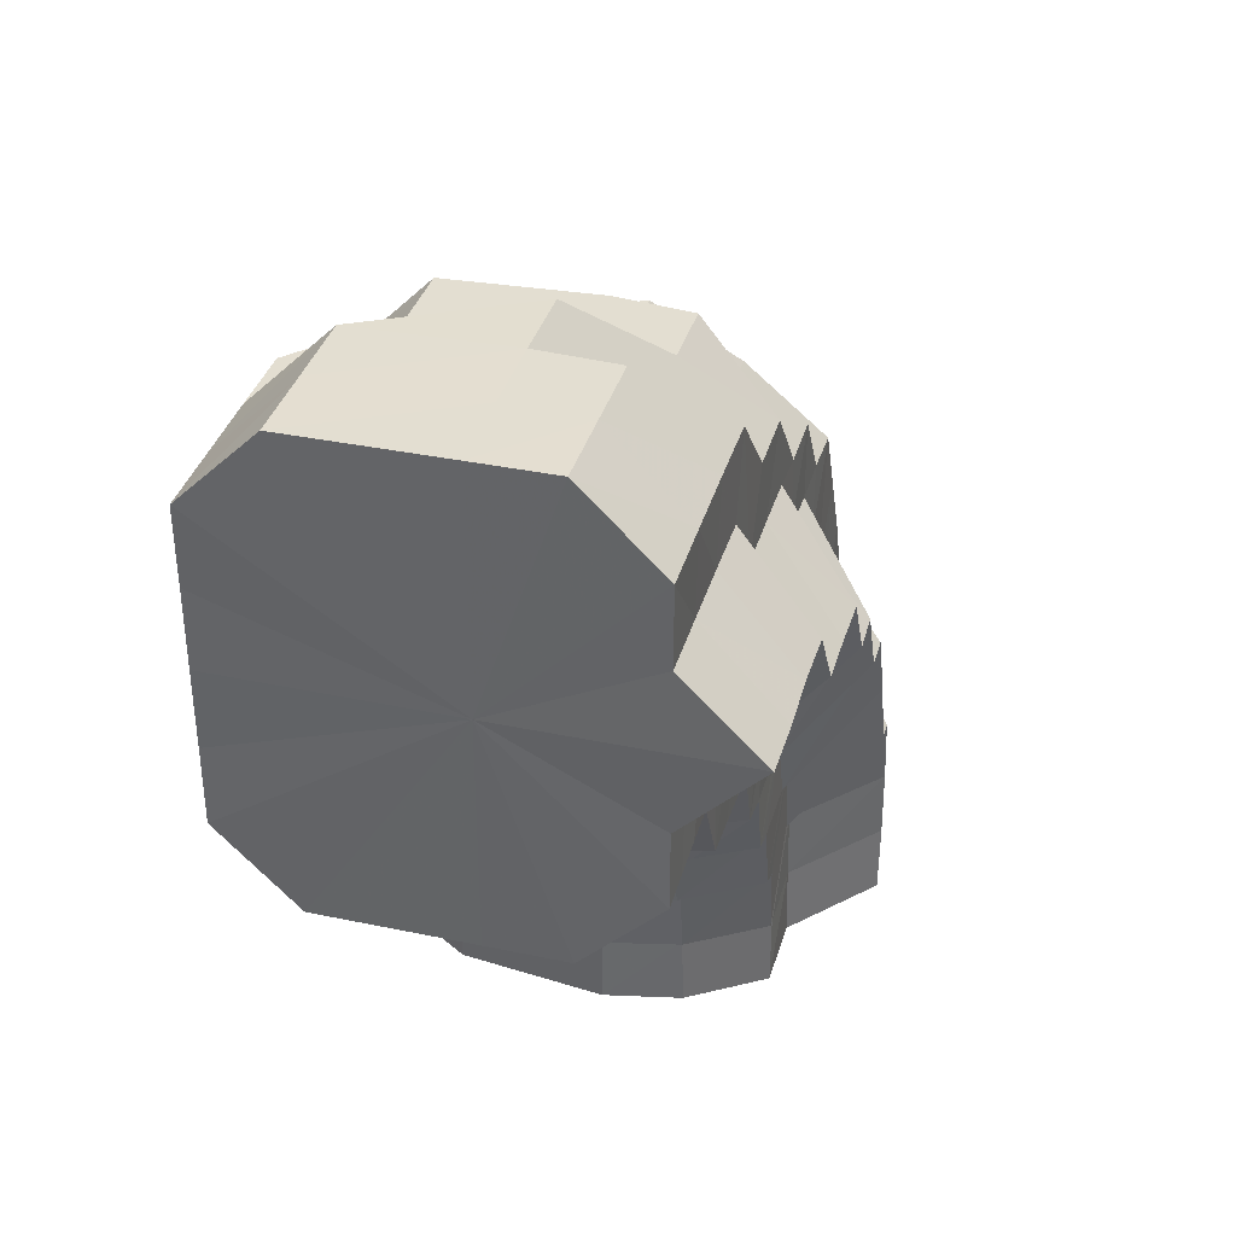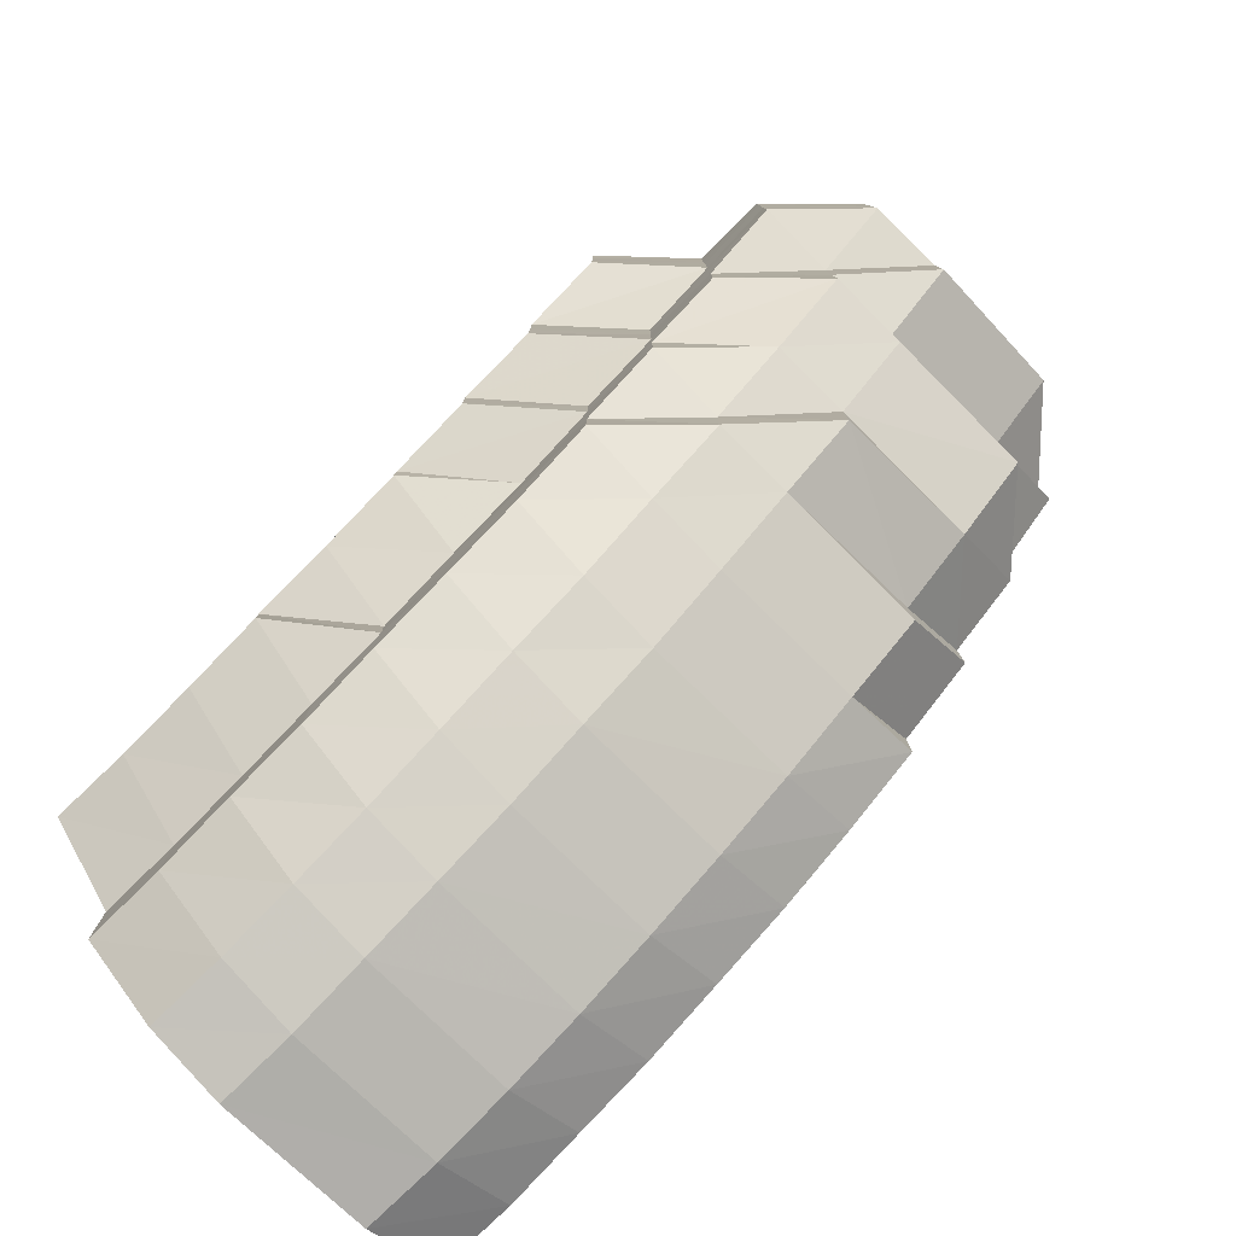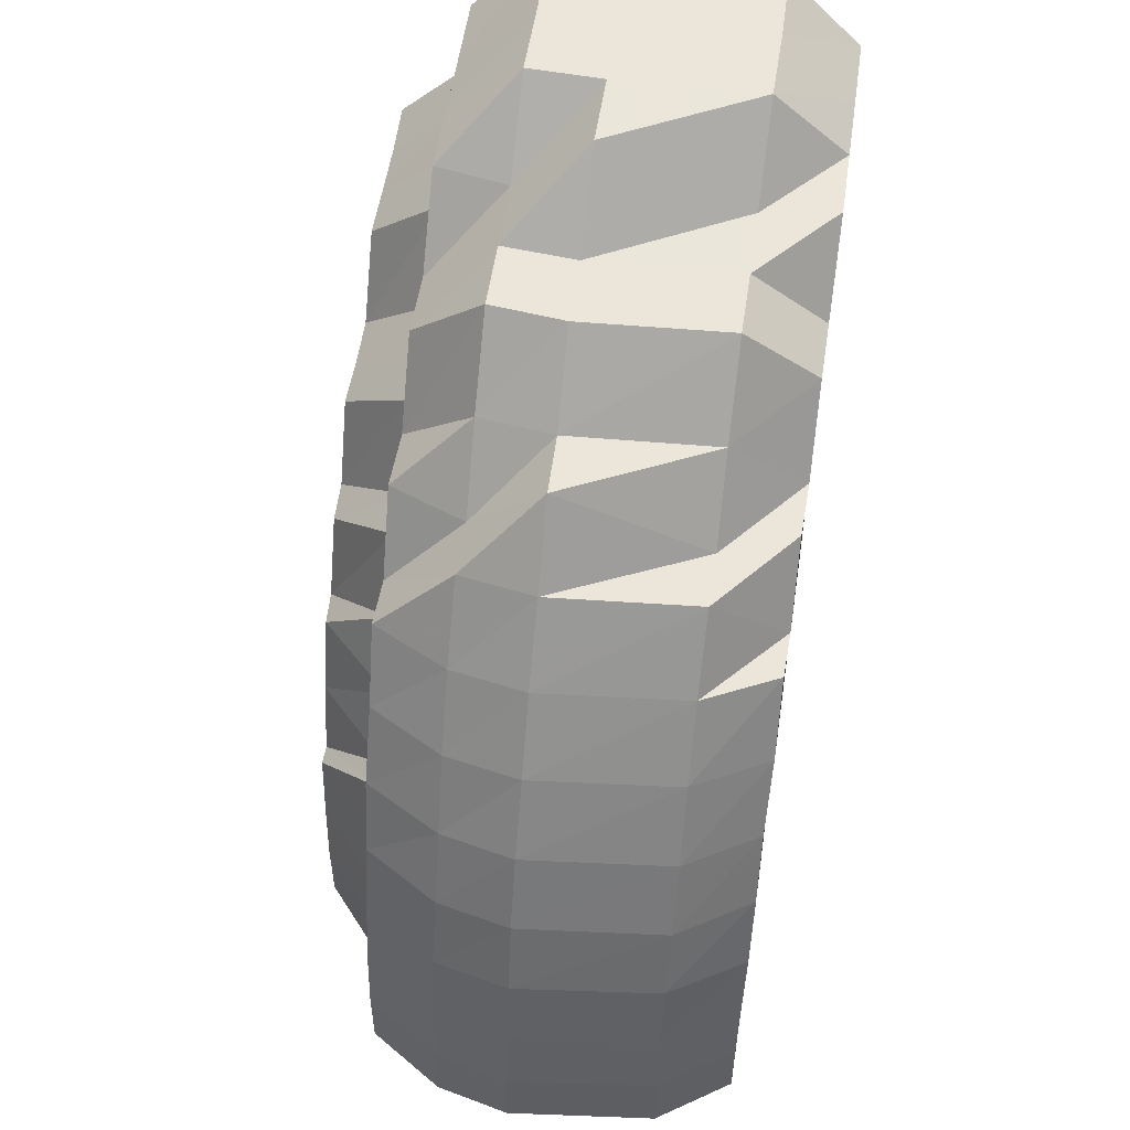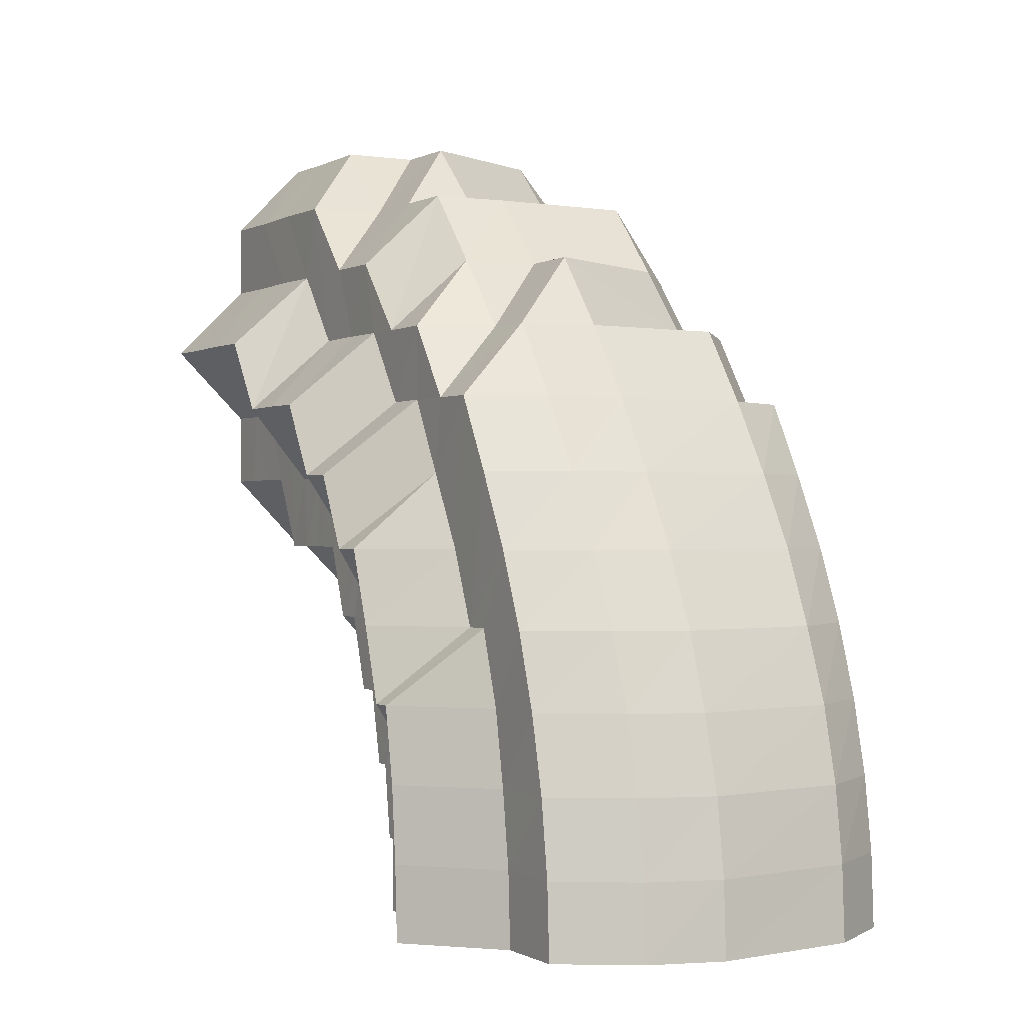
<metadata>
{"format":"obj","ext":"obj","renderer":"f3d","projection":"perspective","resolution":1024,"background":"white","views":[{"elev":36.2,"azim":15.4,"up":"+Y"},{"elev":-79.9,"azim":134.7,"up":"+Z"},{"elev":55.4,"azim":-171.4,"up":"+Y"},{"elev":-0.3,"azim":150.6,"up":"+Y"}]}
</metadata>
<code>
o 2370
v 2246 1880 19.1
v 2246 1880 19.1
v 2246 1880 19.1
v 2246 1880 19.1
v 2246 1880 19.11
v 2246 1880 19.1
v 2246 1880 19.11
v 2246 1880 19.12
v 2246 1880 19.11
v 2246 1880 19.12
v 2246 1880 19.13
v 2246 1880 19.12
v 2246 1880 19.13
v 2246 1880 19.13
v 2246 1880 19.1
v 2246 1880 19.11
v 2246 1880 19.12
v 2246 1880 19.13
v 2246 1880 19.13
v 2246 1880 19.1
v 2246 1880 19.14
v 2246 1880 19.14
v 2246 1880 19.1
v 2246 1880 19.1
v 2246 1880 19.1
v 2246 1880 19.1
v 2246 1880 19.11
v 2246 1880 19.1
v 2246 1880 19.11
v 2246 1880 19.11
v 2246 1880 19.11
v 2246 1880 19.11
v 2246 1880 19.11
v 2246 1880 19.12
v 2246 1880 19.13
v 2246 1880 19.12
v 2246 1880 19.13
v 2246 1880 19.13
v 2246 1880 19.14
v 2246 1880 19.13
v 2246 1880 19.13
v 2246 1880 19.14
v 2246 1880 19.14
v 2246 1880 19.12
v 2246 1880 19.11
v 2246 1880 19.13
v 2246 1880 19.11
v 2246 1880 19.12
v 2246 1880 19.12
v 2246 1880 19.11
v 2246 1880 19.12
v 2246 1880 19.12
v 2246 1880 19.13
v 2246 1880 19.13
v 2246 1880 19.13
v 2246 1880 19.13
v 2246 1880 19.13
v 2246 1880 19.13
v 2246 1880 19.14
v 2246 1880 19.14
v 2246 1880 19.15
v 2246 1880 19.14
v 2246 1880 19.16
v 2246 1880 19.15
v 2246 1880 19.14
v 2246 1880 19.14
v 2246 1880 19.13
v 2246 1880 19.16
v 2246 1880 19.12
v 2246 1880 19.13
v 2246 1880 19.12
v 2246 1880 19.14
v 2246 1880 19.11
v 2246 1880 19.14
v 2246 1880 19.13
v 2246 1880 19.14
v 2246 1880 19.15
v 2246 1880 19.12
v 2246 1880 19.15
v 2246 1880 19.16
v 2246 1880 19.16
v 2246 1880 19.16
v 2246 1880 19.15
v 2246 1880 19.16
v 2246 1880 19.15
v 2246 1880 19.17
v 2246 1880 19.17
v 2246 1880 19.17
v 2246 1880 19.17
v 2246 1880 19.18
v 2246 1880 19.18
v 2246 1880 19.18
v 2246 1880 19.18
v 2246 1880 19.19
v 2246 1880 19.18
v 2246 1880 19.16
v 2246 1880 19.18
v 2246 1880 19.17
v 2246 1880 19.16
v 2246 1880 19.18
v 2246 1880 19.19
v 2246 1880 19.18
v 2246 1880 19.19
v 2246 1880 19.19
v 2246 1880 19.19
v 2246 1880 19.18
v 2246 1880 19.17
v 2246 1880 19.16
v 2246 1880 19.19
v 2246 1880 19.15
v 2246 1880 19.17
v 2246 1880 19.16
v 2246 1880 19.14
v 2246 1880 19.15
v 2246 1880 19.18
v 2246 1880 19.18
v 2246 1880 19.13
v 2246 1880 19.14
v 2246 1880 19.17
v 2246 1880 19.19
v 2246 1880 19.18
v 2246 1880 19.19
v 2246 1880 19.18
v 2246 1880 19.18
v 2246 1880 19.19
v 2246 1880 19.19
v 2246 1880 19.19
v 2246 1880 19.2
v 2246 1880 19.2
v 2246 1880 19.2
v 2246 1880 19.21
v 2246 1880 19.2
v 2246 1880 19.21
v 2246 1880 19.2
v 2246 1880 19.2
v 2246 1880 19.21
v 2246 1880 19.2
v 2246 1880 19.2
v 2246 1880 19.21
v 2246 1880 19.19
v 2246 1880 19.19
v 2246 1880 19.18
v 2246 1880 19.2
v 2246 1880 19.2
v 2246 1880 19.21
v 2246 1880 19.18
v 2246 1880 19.18
v 2246 1880 19.19
v 2246 1880 19.19
v 2246 1880 19.18
v 2246 1880 19.19
v 2246 1880 19.18
v 2246 1880 19.18
v 2246 1880 19.18
v 2246 1880 19.19
v 2246 1880 19.18
v 2246 1880 19.19
v 2246 1880 19.17
v 2246 1880 19.18
v 2246 1880 19.18
v 2246 1880 19.18
v 2246 1880 19.17
v 2246 1880 19.17
v 2246 1880 19.18
v 2246 1880 19.18
v 2246 1880 19.18
v 2246 1880 19.17
v 2246 1880 19.16
v 2246 1880 19.17
v 2246 1880 19.17
v 2246 1880 19.18
v 2246 1880 19.17
v 2246 1880 19.17
v 2246 1880 19.17
v 2246 1880 19.18
v 2246 1880 19.17
v 2246 1880 19.18
v 2246 1880 19.16
v 2246 1880 19.18
v 2246 1880 19.19
v 2246 1880 19.18
v 2246 1880 19.17
v 2246 1880 19.16
v 2246 1880 19.16
v 2246 1880 19.15
v 2246 1880 19.16
v 2246 1880 19.16
v 2246 1880 19.17
v 2246 1880 19.17
v 2246 1880 19.16
v 2246 1880 19.16
v 2246 1880 19.15
v 2246 1880 19.16
v 2246 1880 19.15
v 2246 1880 19.17
v 2246 1880 19.16
v 2246 1880 19.15
v 2246 1880 19.16
v 2246 1880 19.16
v 2246 1880 19.14
v 2246 1880 19.14
v 2246 1880 19.15
v 2246 1880 19.15
v 2246 1880 19.14
v 2246 1880 19.16
v 2246 1880 19.15
v 2246 1880 19.15
v 2246 1880 19.14
v 2246 1880 19.13
v 2246 1880 19.14
v 2246 1880 19.15
v 2246 1880 19.14
v 2246 1880 19.16
v 2246 1880 19.16
v 2246 1880 19.16
v 2246 1880 19.15
v 2246 1880 19.16
v 2246 1880 19.14
v 2246 1880 19.14
v 2246 1880 19.16
v 2246 1880 19.16
v 2246 1880 19.16
v 2246 1880 19.15
v 2246 1880 19.13
v 2246 1880 19.14
v 2246 1880 19.14
v 2246 1880 19.15
v 2246 1880 19.15
v 2246 1880 19.16
v 2246 1880 19.16
v 2246 1880 19.17
v 2246 1880 19.16
v 2246 1880 19.16
v 2246 1880 19.17
v 2246 1880 19.18
v 2246 1880 19.16
v 2246 1880 19.19
v 2246 1880 19.17
v 2246 1880 19.19
v 2246 1880 19.16
v 2246 1880 19.17
v 2246 1880 19.18
v 2246 1880 19.17
v 2246 1880 19.18
v 2246 1880 19.18
v 2246 1880 19.17
v 2246 1880 19.17
v 2246 1880 19.18
v 2246 1880 19.19
v 2246 1880 19.19
v 2246 1880 19.18
v 2246 1880 19.2
v 2246 1880 19.18
v 2246 1880 19.18
v 2246 1880 19.19
v 2246 1880 19.19
v 2246 1880 19.19
v 2246 1880 19.18
v 2246 1880 19.2
v 2246 1880 19.2
v 2246 1880 19.21
v 2246 1880 19.21
v 2246 1880 19.19
v 2246 1880 19.21
v 2246 1880 19.21
v 2246 1880 19.2
v 2246 1880 19.2
v 2246 1880 19.21
v 2246 1880 19.21
v 2246 1880 19.2
v 2246 1880 19.21
v 2246 1880 19.21
v 2246 1880 19.2
v 2246 1880 19.21
v 2246 1880 19.21
v 2246 1880 19.21
v 2246 1880 19.21
v 2246 1880 19.21
v 2246 1880 19.21
v 2246 1880 19.21
v 2246 1880 19.2
v 2246 1880 19.21
v 2246 1880 19.2
v 2246 1880 19.21
v 2246 1880 19.21
v 2246 1880 19.21
v 2246 1880 19.21
v 2246 1880 19.21
v 2246 1880 19.21
v 2246 1880 19.21
v 2246 1880 19.21
v 2246 1880 19.21
v 2246 1880 19.21
v 2246 1880 19.2
v 2246 1880 19.2
v 2246 1880 19.21
v 2246 1880 19.2
v 2246 1880 19.21
v 2246 1880 19.2
v 2246 1880 19.19
v 2246 1880 19.19
v 2246 1880 19.19
v 2246 1880 19.19
v 2246 1880 19.13
v 2246 1880 19.13
v 2246 1880 19.14
v 2246 1880 19.13
v 2246 1880 19.15
v 2246 1880 19.15
v 2246 1880 19.16
v 2246 1880 19.15
v 2246 1880 19.14
v 2246 1880 19.13
v 2246 1880 19.16
v 2246 1880 19.16
v 2246 1880 19.15
v 2246 1880 19.16
v 2246 1880 19.15
v 2246 1880 19.16
v 2246 1880 19.16
v 2246 1880 19.16
v 2246 1880 19.16
v 2246 1880 19.16
v 2246 1880 19.16
v 2246 1880 19.15
v 2246 1880 19.16
v 2246 1880 19.16
v 2246 1880 19.15
v 2246 1880 19.16
v 2246 1880 19.16
v 2246 1880 19.16
v 2246 1880 19.16
v 2246 1880 19.16
v 2246 1880 19.15
v 2246 1880 19.16
v 2246 1880 19.15
v 2246 1880 19.15
v 2246 1880 19.14
v 2246 1880 19.15
v 2246 1880 19.15
v 2246 1880 19.14
v 2246 1880 19.14
v 2246 1880 19.13
v 2246 1880 19.14
v 2246 1880 19.15
v 2246 1880 19.16
v 2246 1880 19.16
v 2246 1880 19.13
v 2246 1880 19.13
v 2246 1880 19.12
v 2246 1880 19.13
v 2246 1880 19.12
v 2246 1880 19.12
v 2246 1880 19.11
v 2246 1880 19.11
v 2246 1880 19.11
v 2246 1880 19.12
v 2246 1880 19.13
v 2246 1880 19.14
v 2246 1880 19.15
v 2246 1880 19.16
v 2246 1880 19.16
v 2246 1880 19.16
v 2246 1880 19.16
v 2246 1880 19.11
v 2246 1880 19.1
v 2246 1880 19.17
v 2246 1880 19.17
v 2246 1880 19.16
v 2246 1880 19.16
v 2246 1880 19.15
v 2246 1880 19.16
v 2246 1880 19.16
v 2246 1880 19.16
v 2246 1880 19.16
v 2246 1880 19.16
v 2246 1880 19.15
v 2246 1880 19.16
v 2246 1880 19.16
v 2246 1880 19.15
v 2246 1880 19.16
v 2246 1880 19.16
v 2246 1880 19.15
v 2246 1880 19.15
v 2246 1880 19.14
v 2246 1880 19.15
v 2246 1880 19.15
v 2246 1880 19.15
v 2246 1880 19.15
v 2246 1880 19.16
v 2246 1880 19.16
v 2246 1880 19.16
v 2246 1880 19.16
v 2246 1880 19.16
v 2246 1880 19.16
v 2246 1880 19.15
v 2246 1880 19.15
v 2246 1880 19.16
v 2246 1880 19.16
v 2246 1880 19.16
v 2246 1880 19.1
v 2246 1880 19.1
v 2246 1880 19.13
v 2246 1880 19.11
v 2246 1880 19.1
v 2246 1880 19.12
v 2246 1880 19.11
v 2246 1880 19.13
v 2246 1880 19.12
v 2246 1880 19.14
v 2246 1880 19.13
v 2246 1880 19.15
v 2246 1880 19.14
v 2246 1880 19.16
v 2246 1880 19.15
v 2246 1880 19.16
v 2246 1880 19.16
f 1 2 3
f 3 4 5
f 2 4 6
f 5 7 8
f 4 7 9
f 8 10 11
f 7 10 12
f 10 13 14
f 4 15 7
f 7 16 10
f 15 16 7
f 16 17 10
f 17 18 13
f 10 17 19
f 20 15 4
f 2 20 4
f 19 21 22
f 23 20 2
f 20 24 15
f 25 23 2
f 25 2 26
f 23 27 20
f 27 24 20
f 28 25 1
f 24 29 15
f 15 29 16
f 27 30 24
f 29 31 16
f 16 31 17
f 24 32 29
f 30 32 24
f 29 33 31
f 32 33 29
f 31 34 17
f 17 34 35
f 33 36 31
f 31 36 34
f 34 37 18
f 36 38 34
f 38 39 37
f 34 38 40
f 41 42 39
f 38 41 43
f 36 44 38
f 44 41 38
f 45 44 36
f 33 45 36
f 44 46 41
f 47 45 33
f 32 47 33
f 45 48 44
f 48 46 44
f 47 49 45
f 49 48 45
f 50 47 32
f 30 50 32
f 51 49 47
f 50 51 47
f 49 52 48
f 48 53 46
f 52 53 48
f 54 52 49
f 51 54 49
f 52 55 53
f 56 51 50
f 54 57 52
f 57 55 52
f 58 54 51
f 56 58 51
f 59 57 54
f 58 59 54
f 59 60 57
f 61 60 59
f 57 62 55
f 60 62 57
f 61 63 60
f 60 64 62
f 65 58 56
f 65 66 58
f 67 65 56
f 68 61 66
f 67 56 69
f 69 56 50
f 69 50 30
f 70 67 69
f 71 69 30
f 70 69 71
f 71 30 27
f 72 67 70
f 73 71 27
f 74 72 70
f 75 71 73
f 73 27 23
f 76 74 75
f 77 74 76
f 76 75 78
f 78 75 73
f 77 79 74
f 79 72 74
f 80 79 77
f 79 81 72
f 80 82 79
f 81 83 72
f 83 65 67
f 81 84 83
f 83 85 65
f 84 85 83
f 85 66 65
f 86 84 81
f 84 87 85
f 86 88 84
f 85 68 66
f 87 68 85
f 87 89 68
f 90 89 87
f 91 92 89
f 93 90 88
f 92 94 95
f 89 96 68
f 68 96 61
f 89 95 96
f 97 95 89
f 96 63 61
f 96 98 63
f 95 98 96
f 98 99 63
f 95 100 98
f 101 100 95
f 98 102 99
f 100 102 98
f 101 103 100
f 100 104 102
f 103 104 100
f 105 103 101
f 104 106 102
f 102 107 99
f 102 106 107
f 99 107 108
f 99 108 64
f 109 105 101
f 64 108 110
f 64 110 62
f 107 111 108
f 108 112 110
f 108 111 112
f 62 110 113
f 62 113 55
f 110 112 114
f 110 114 113
f 107 115 111
f 106 115 107
f 115 116 111
f 55 113 117
f 55 117 53
f 113 114 118
f 113 118 117
f 111 116 119
f 111 119 112
f 115 120 116
f 116 121 119
f 120 122 123
f 124 125 121
f 126 120 115
f 106 126 115
f 127 126 106
f 104 127 106
f 126 128 120
f 129 127 104
f 103 129 104
f 127 130 126
f 130 128 126
f 130 131 128
f 132 130 127
f 129 132 127
f 132 133 130
f 134 129 103
f 105 134 103
f 135 132 129
f 134 135 129
f 135 136 132
f 137 134 105
f 138 135 134
f 137 138 134
f 138 139 135
f 140 137 105
f 140 105 109
f 109 141 142
f 143 137 140
f 144 138 137
f 143 144 137
f 144 145 138
f 146 142 147
f 146 109 97
f 148 140 109
f 148 109 146
f 149 140 148
f 149 143 140
f 150 148 146
f 151 149 148
f 151 148 150
f 150 146 93
f 93 146 90
f 152 151 150
f 153 150 93
f 152 150 153
f 154 155 152
f 153 93 156
f 156 93 88
f 156 88 86
f 157 151 152
f 158 156 86
f 158 86 82
f 159 153 156
f 159 156 158
f 160 152 153
f 160 153 159
f 161 152 160
f 162 158 82
f 162 82 80
f 163 159 158
f 163 158 162
f 164 160 159
f 164 159 163
f 165 161 160
f 165 160 164
f 166 161 165
f 167 162 80
f 167 80 168
f 169 163 162
f 169 162 167
f 170 163 169
f 170 164 163
f 166 171 161
f 172 164 170
f 172 165 164
f 173 166 165
f 173 165 172
f 174 166 173
f 175 171 166
f 176 177 166
f 178 176 173
f 177 179 171
f 171 180 181
f 182 173 172
f 183 178 182
f 184 173 182
f 185 183 186
f 187 182 186
f 182 172 188
f 186 182 188
f 188 172 170
f 188 170 189
f 189 170 169
f 186 188 190
f 190 188 189
f 191 186 190
f 192 186 191
f 191 190 193
f 194 192 191
f 190 189 195
f 193 190 195
f 193 195 196
f 197 191 193
f 194 191 197
f 197 198 199
f 200 192 194
f 201 202 197
f 200 203 192
f 204 200 194
f 203 205 206
f 204 207 208
f 209 208 42
f 209 204 210
f 210 197 211
f 212 201 211
f 211 197 213
f 211 213 214
f 214 213 215
f 216 211 214
f 214 215 217
f 218 212 216
f 219 211 216
f 41 209 219
f 46 209 41
f 220 221 215
f 216 222 223
f 46 224 209
f 53 224 46
f 224 204 209
f 53 117 224
f 224 225 204
f 117 225 224
f 225 200 204
f 117 118 225
f 225 226 200
f 118 226 225
f 226 203 200
f 118 227 226
f 114 227 118
f 226 228 203
f 227 228 226
f 114 229 227
f 112 229 114
f 112 119 229
f 229 230 227
f 227 230 228
f 119 231 229
f 229 231 230
f 119 121 231
f 228 232 203
f 203 232 187
f 230 233 228
f 228 233 232
f 231 234 230
f 230 234 233
f 121 235 231
f 231 235 234
f 232 236 205
f 121 237 235
f 234 238 233
f 239 237 121
f 233 240 232
f 233 238 240
f 232 240 184
f 240 241 236
f 234 242 238
f 235 242 234
f 238 243 240
f 240 243 174
f 243 244 241
f 242 245 246
f 247 248 243
f 235 249 242
f 237 249 235
f 249 250 242
f 242 250 251
f 237 252 249
f 251 253 243
f 243 253 175
f 253 254 244
f 251 255 253
f 250 255 251
f 255 256 253
f 256 257 254
f 253 256 258
f 259 260 257
f 261 262 260
f 256 259 263
f 264 261 259
f 259 265 266
f 267 259 256
f 255 267 256
f 267 268 259
f 269 264 267
f 270 267 255
f 270 271 267
f 250 270 255
f 272 269 270
f 273 270 250
f 273 274 270
f 249 273 250
f 269 264 275
f 272 269 275
f 264 261 275
f 276 272 273
f 276 272 275
f 252 273 249
f 252 277 273
f 278 276 252
f 278 276 275
f 261 279 275
f 280 278 275
f 280 278 281
f 281 282 252
f 281 252 237
f 239 281 237
f 283 281 239
f 283 284 281
f 120 283 239
f 128 283 120
f 128 285 283
f 286 280 283
f 286 280 275
f 287 286 128
f 287 286 275
f 288 287 130
f 288 287 275
f 289 288 132
f 289 288 275
f 290 289 135
f 290 289 275
f 291 290 275
f 291 290 138
f 292 291 275
f 292 291 144
f 293 292 275
f 279 293 275
f 293 292 294
f 279 293 295
f 294 296 144
f 297 279 295
f 294 144 143
f 295 298 294
f 299 294 143
f 295 294 299
f 299 143 149
f 300 295 299
f 266 295 300
f 301 297 300
f 302 299 149
f 300 299 302
f 302 149 151
f 157 302 151
f 303 300 302
f 303 302 157
f 263 300 303
f 179 301 303
f 171 303 157
f 258 303 171
f 304 305 306
f 305 307 21
f 306 21 308
f 308 309 310
f 21 309 311
f 21 312 309
f 35 312 21
f 307 313 312
f 310 314 315
f 316 317 314
f 318 316 319
f 317 320 321
f 315 321 322
f 319 323 324
f 325 326 323
f 322 327 328
f 320 329 327
f 326 330 331
f 324 331 332
f 332 333 334
f 330 335 333
f 329 336 337
f 328 337 338
f 335 339 340
f 337 341 342
f 338 341 343
f 340 344 341
f 340 345 344
f 346 347 345
f 341 344 348
f 341 348 349
f 343 348 350
f 344 351 348
f 348 351 352
f 348 352 353
f 350 352 354
f 354 355 28
f 352 355 356
f 351 357 352
f 352 357 355
f 351 358 357
f 359 358 351
f 359 360 358
f 361 360 359
f 361 168 360
f 358 78 357
f 362 168 361
f 362 167 168
f 363 362 364
f 357 78 365
f 357 365 355
f 78 73 365
f 365 73 23
f 365 23 25
f 355 365 25
f 355 25 366
f 367 167 362
f 367 169 167
f 189 169 367
f 195 189 367
f 368 367 362
f 195 367 368
f 368 362 369
f 196 195 368
f 370 369 371
f 196 368 372
f 372 368 369
f 373 372 370
f 372 369 374
f 215 196 372
f 375 215 373
f 215 372 376
f 377 378 375
f 379 374 380
f 381 376 379
f 382 217 381
f 383 384 382
f 385 384 386
f 385 216 384
f 43 216 385
f 312 385 386
f 40 385 312
f 313 218 385
f 312 387 388
f 389 390 391
f 390 392 393
f 392 394 395
f 394 396 397
f 398 399 400
f 401 402 403
f 402 404 403
f 405 401 403
f 404 406 403
f 407 405 403
f 406 408 403
f 409 407 403
f 408 410 403
f 411 409 403
f 410 412 403
f 413 411 403
f 412 414 403
f 415 413 403
f 414 416 403
f 417 415 403
f 416 417 403

</code>
